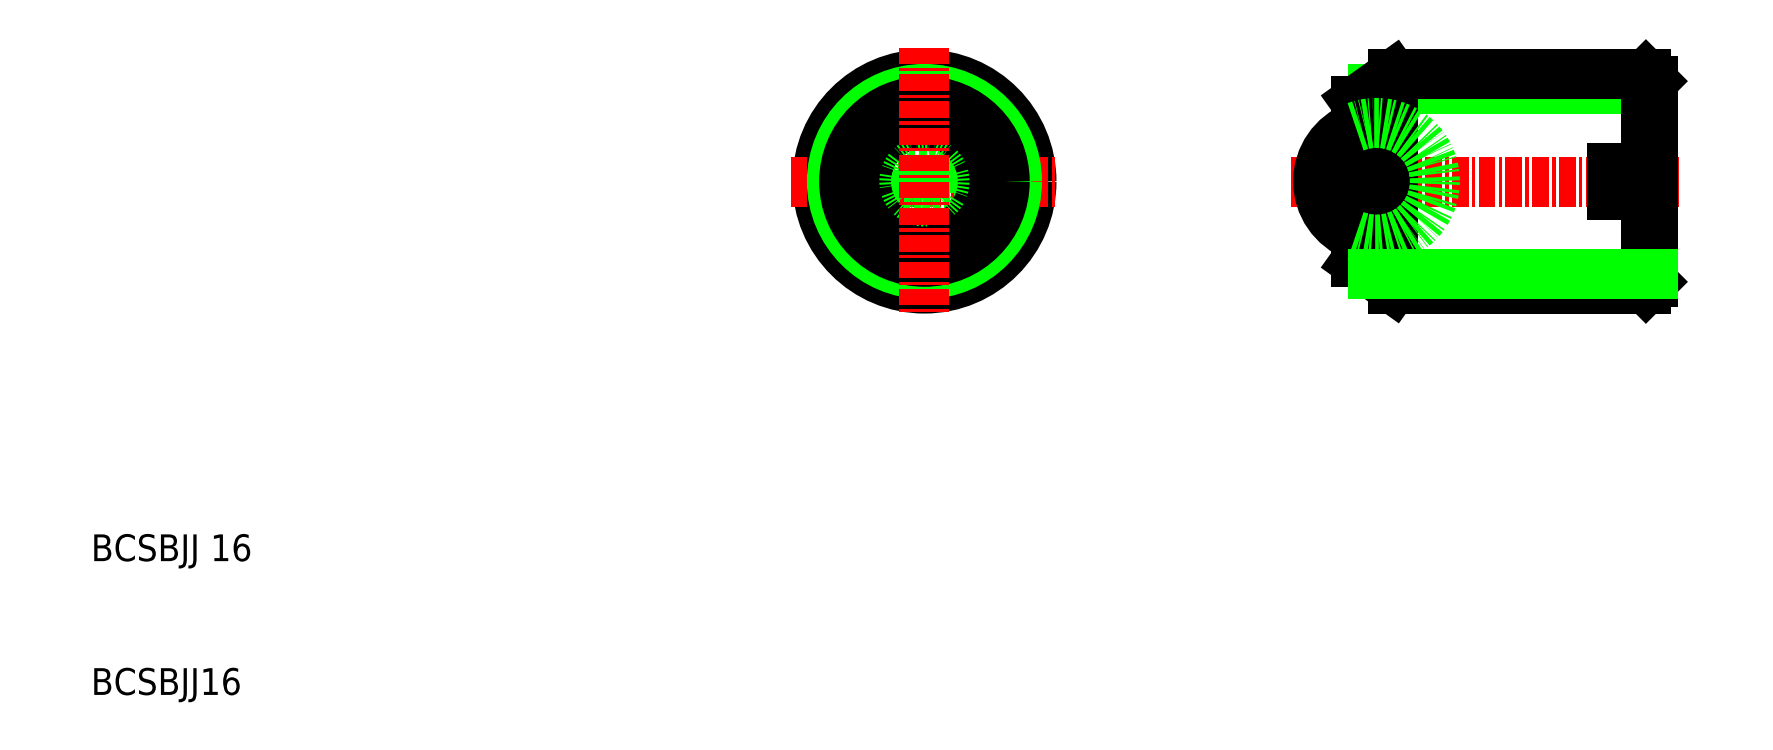
<metadata>
{"format":"dxf","ext":"dxf","renderer":"ezdxf+matplotlib","layout":"modelspace","background":"white","min_lineweight":24,"dpi":150}
</metadata>
<code>
0
SECTION
2
ENTITIES
0
TEXT
8
0
10
10
20
10
30
0
40
2
1
BCSBJJ16
0
TEXT
8
0
10
10
20
20
30
0
40
2
1
BCSBJJ 16
0
LINE
8
0
10
107.3
20
40.38
30
0
11
126.2
21
40.38
31
0
0
LINE
8
0
10
105.8
20
55.3
30
0
11
126.7
21
55.3
31
0
0
LINE
8
CENTER
10
99.73
20
48.38
30
0
11
128.7
21
48.38
31
0
0
LINE
8
0
10
107.3
20
56.38
30
0
11
126.2
21
56.38
31
0
0
CIRCLE
8
0
10
72.3
20
48.38
30
0
40
8
0
LINE
8
CENTER
10
62.3
20
48.38
30
0
11
82.3
21
48.38
31
0
0
LINE
8
0
10
64.36
20
49.38
30
0
11
80.24
21
49.38
31
0
0
LINE
8
0
10
80.24
20
47.38
30
0
11
64.36
21
47.38
31
0
0
CIRCLE
8
0
10
72.3
20
48.38
30
0
40
6.918
0
CIRCLE
8
0
10
72.3
20
48.38
30
0
40
6
0
CIRCLE
8
0
10
72.3
20
48.38
30
0
40
4.365
0
CIRCLE
8
0
10
72.3
20
48.38
30
0
40
1.5
0
LINE
8
CENTER
10
72.3
20
58.38
30
0
11
72.3
21
38.38
31
0
0
ARC
8
0
10
106.1
20
48.4
30
0
40
4.365
50
111
51
249
0
LINE
8
0
10
104.5
20
42.38
30
0
11
107.3
21
40.38
31
0
0
LINE
8
0
10
104.5
20
48.38
30
0
11
104.5
21
42.38
31
0
0
LINE
8
0
10
104.5
20
54.38
30
0
11
107.3
21
56.38
31
0
0
LINE
8
0
10
104.5
20
54.38
30
0
11
104.5
21
48.38
31
0
0
LINE
8
0
10
107.3
20
56.38
30
0
11
107.3
21
40.38
31
0
0
LINE
8
0
10
123.7
20
49.38
30
0
11
123.7
21
47.38
31
0
0
LINE
8
0
10
123.7
20
47.38
30
0
11
126.7
21
47.38
31
0
0
LINE
8
0
10
126.7
20
40.88
30
0
11
126.2
21
40.38
31
0
0
LINE
8
0
10
126.2
20
47.38
30
0
11
126.2
21
40.38
31
0
0
LINE
8
0
10
126.7
20
47.38
30
0
11
126.7
21
40.88
31
0
0
LINE
8
0
10
126.7
20
49.38
30
0
11
123.7
21
49.38
31
0
0
LINE
8
0
10
126.2
20
56.38
30
0
11
126.2
21
49.38
31
0
0
LINE
8
0
10
126.7
20
55.88
30
0
11
126.7
21
49.38
31
0
0
LINE
8
0
10
126.2
20
56.38
30
0
11
126.7
21
55.88
31
0
0
LINE
8
0
10
105.8
20
41.46
30
0
11
126.7
21
41.46
31
0
0
ARC
8
0
10
106.1
20
48.4
30
0
40
4.365
50
249
51
111
0
ENDSEC
0
EOF

</code>
